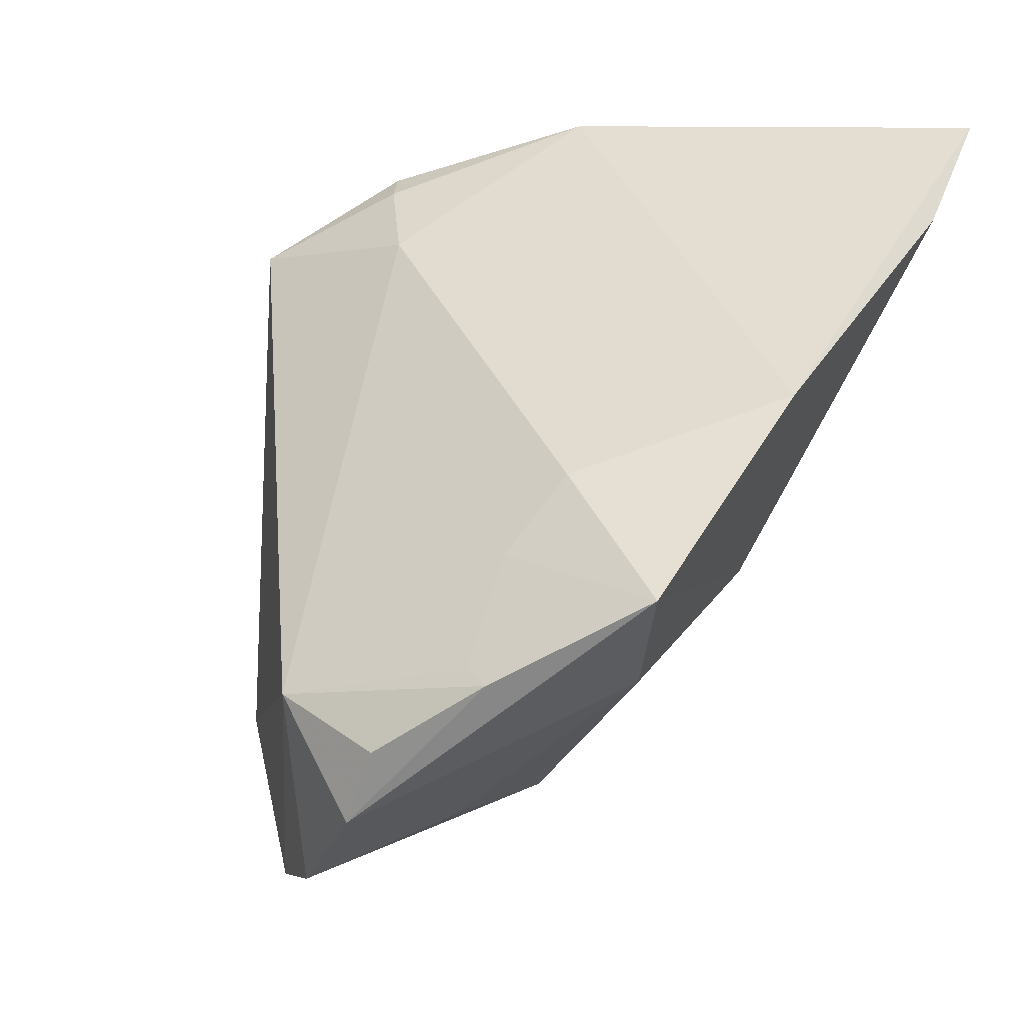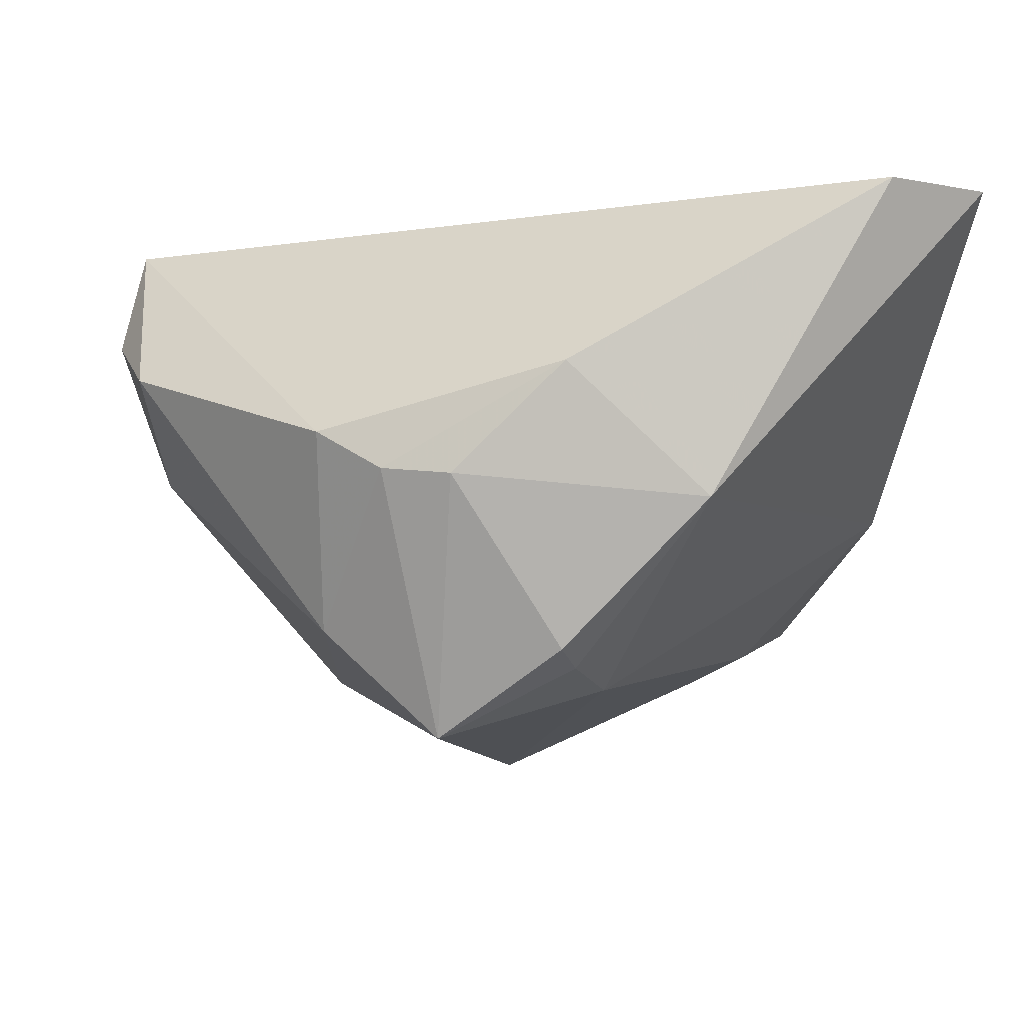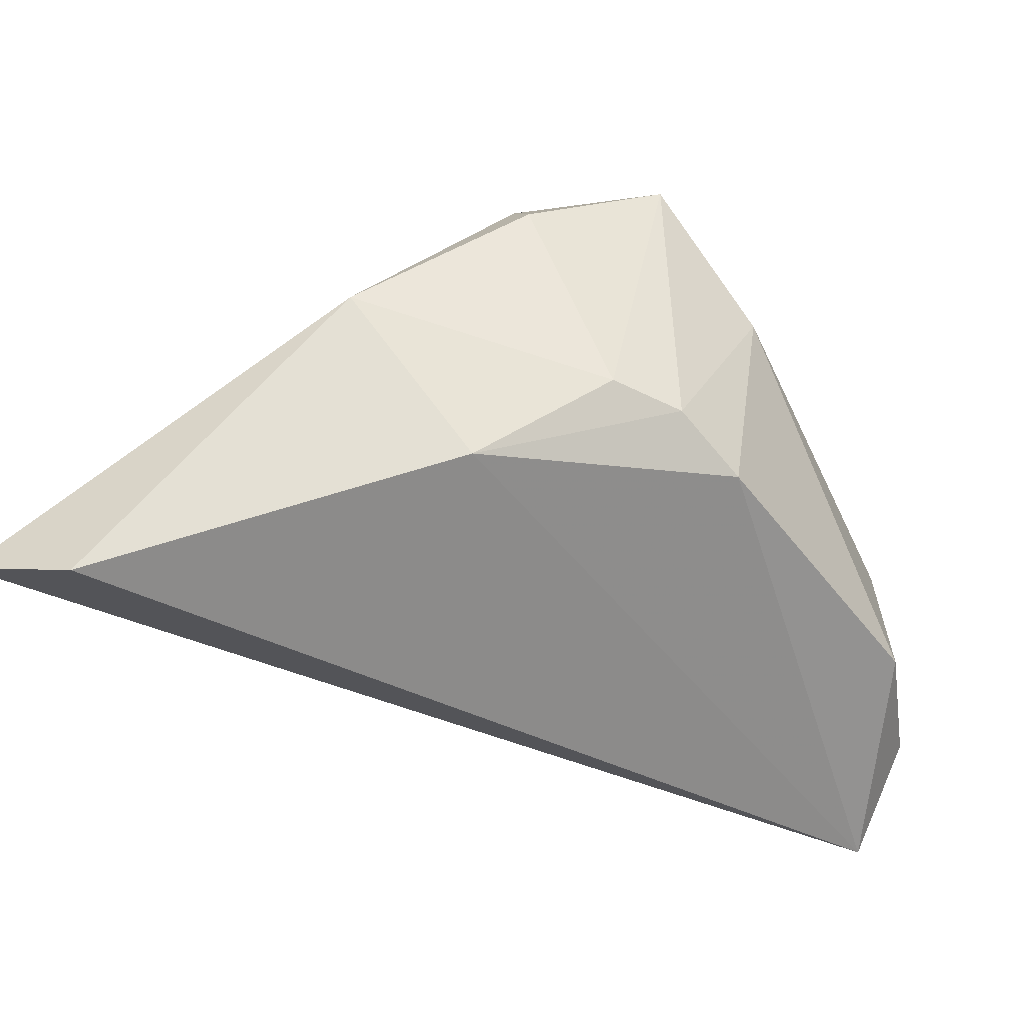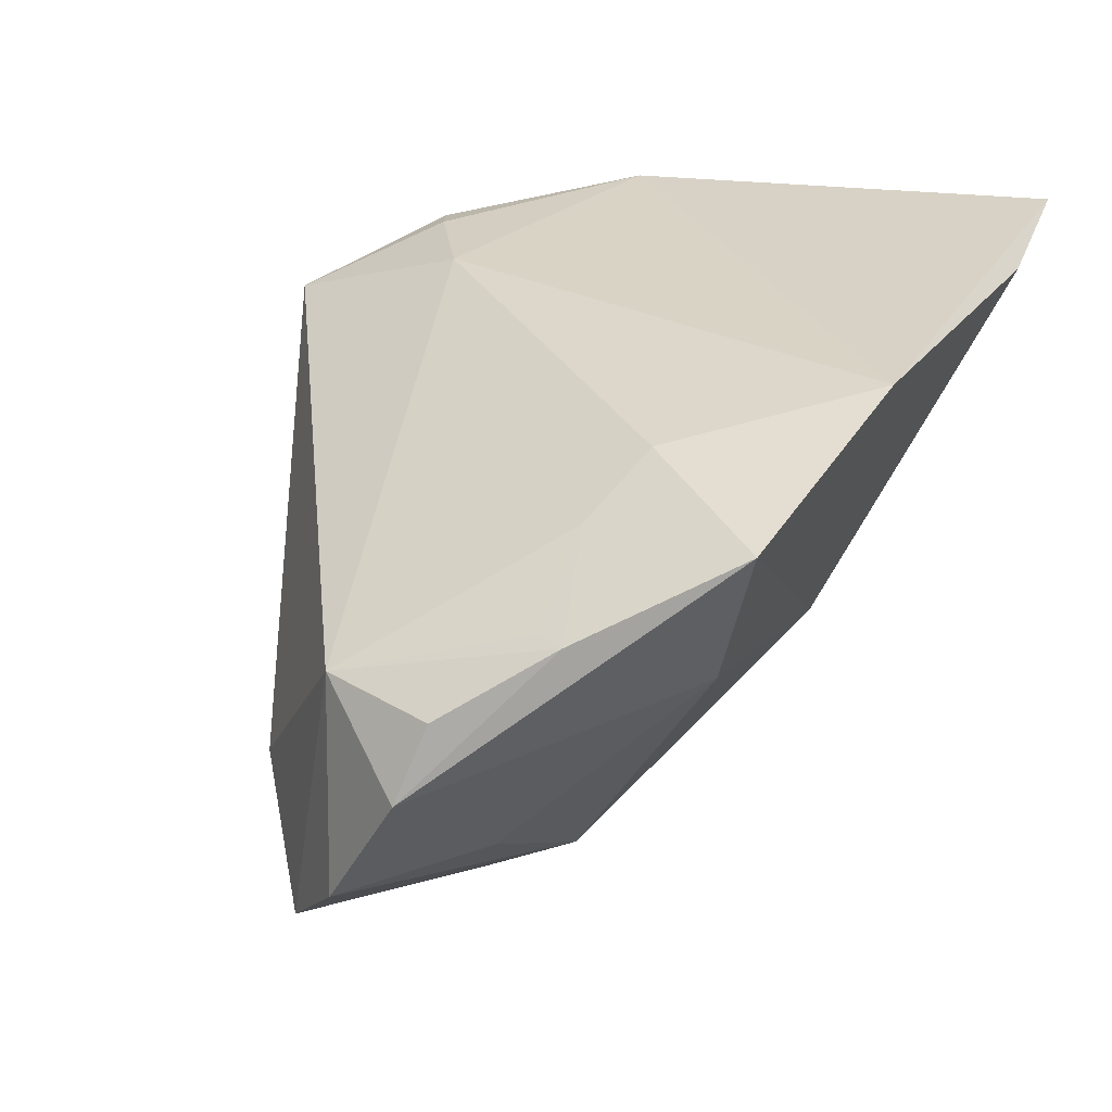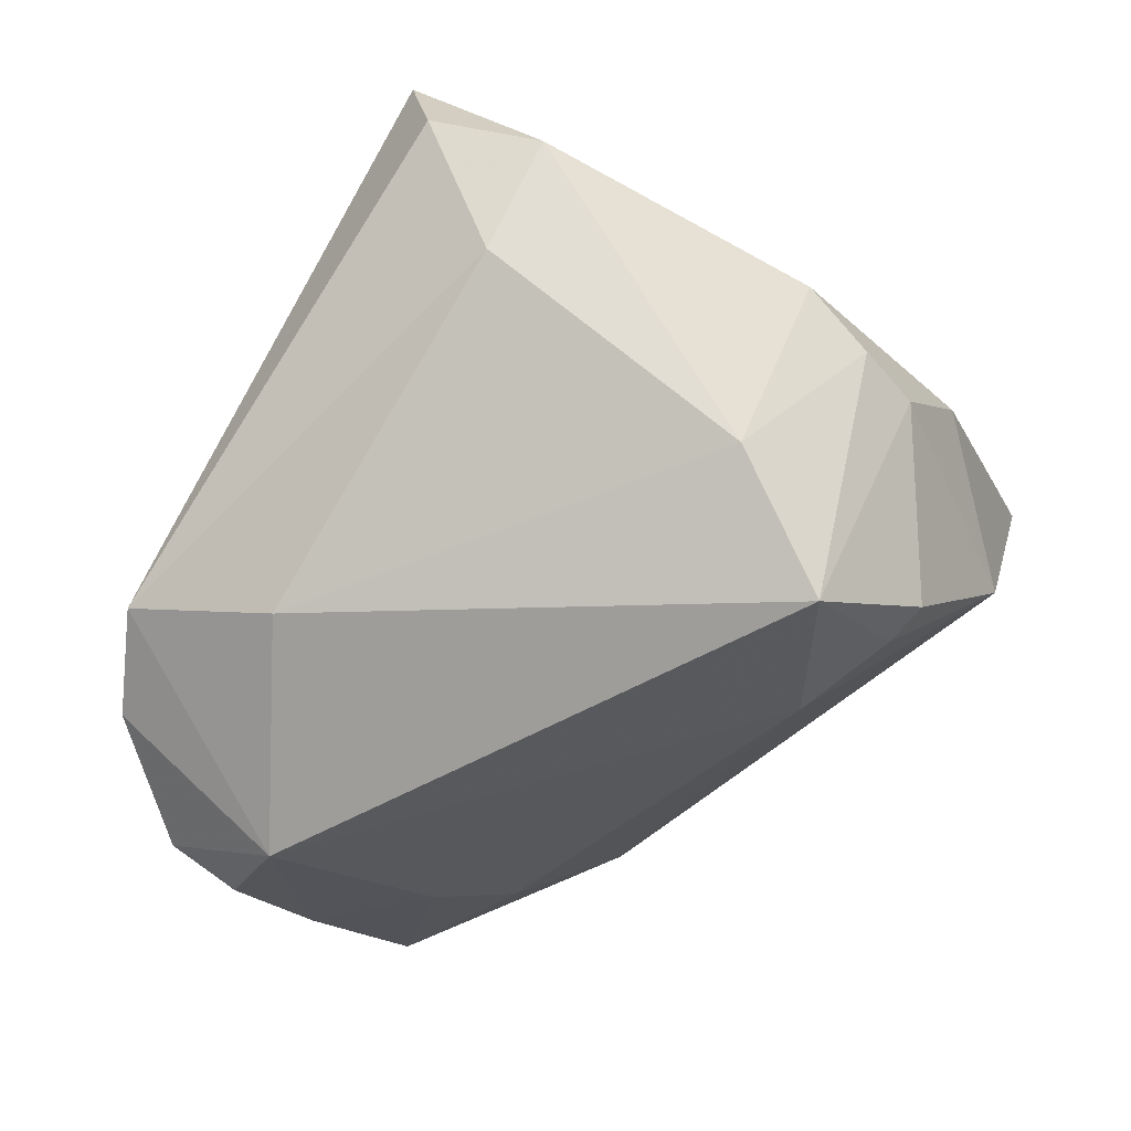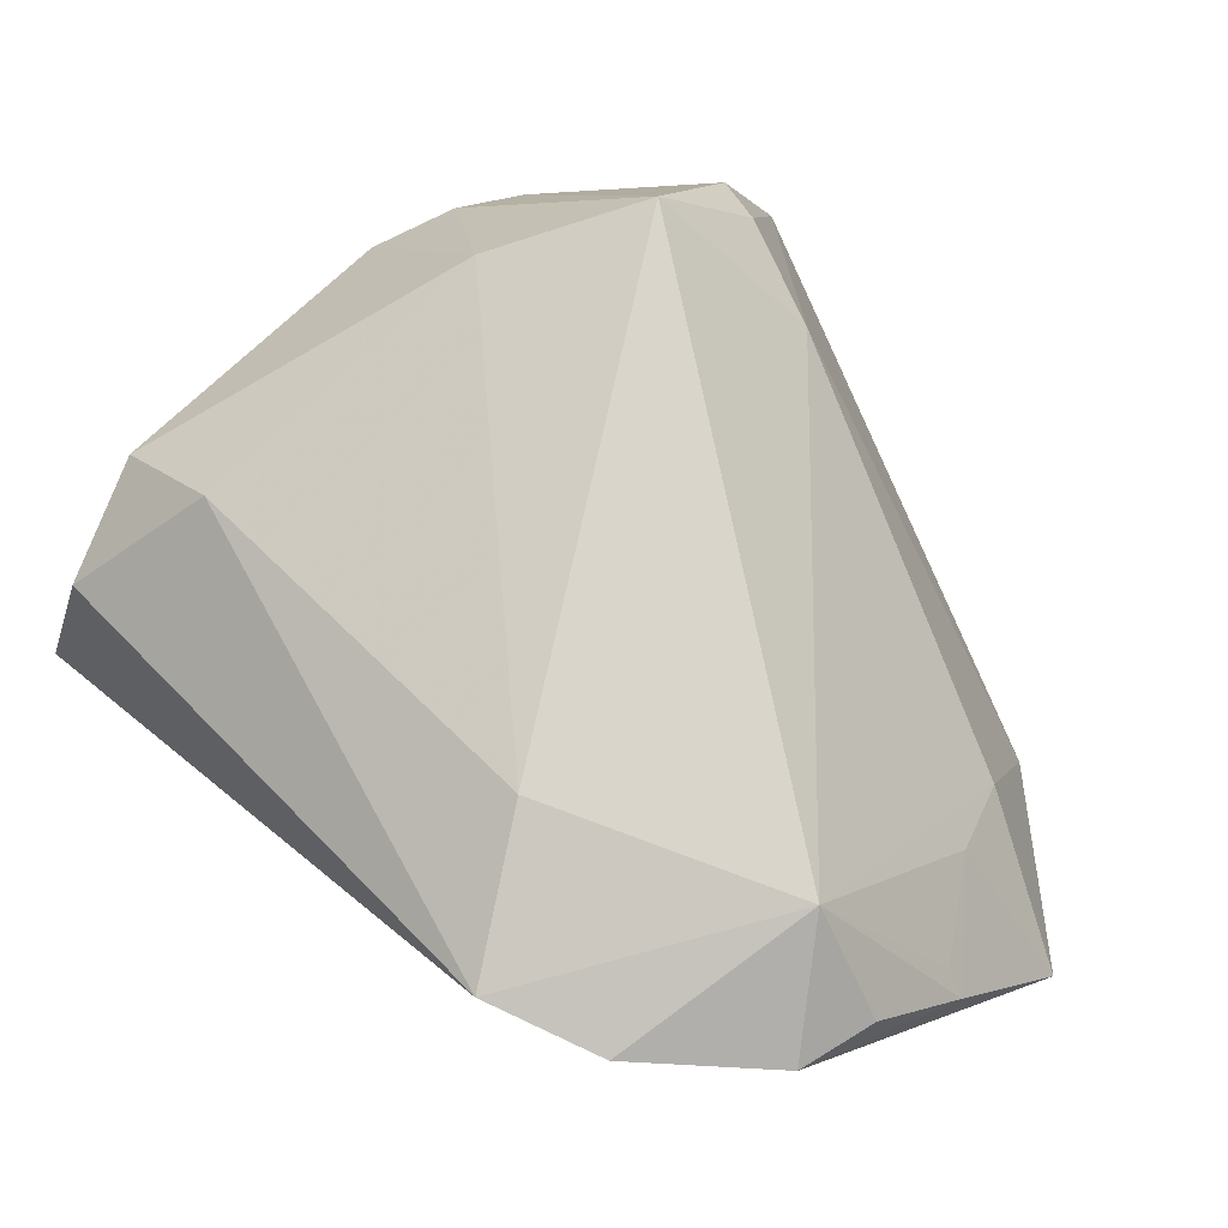
<metadata>
{"format":"obj","ext":"obj","renderer":"f3d","projection":"perspective","resolution":1024,"background":"white","views":[{"elev":-30.8,"azim":-127.3,"up":"+Y"},{"elev":-5.8,"azim":174.9,"up":"+Z"},{"elev":69.3,"azim":11.2,"up":"+Y"},{"elev":-40.9,"azim":-132.8,"up":"+Y"},{"elev":-48.7,"azim":108.8,"up":"+Z"},{"elev":-17.5,"azim":151.3,"up":"+Y"}]}
</metadata>
<code>
v -0.0003301 0.04369 0.01085
v -0.01647 0.0433 -0.004161
v 0.01276 0.02783 -0.03072
v -0.0006141 0.03658 -0.0208
v 0.04914 -0.00624 0.03169
v 0.05181 -0.002826 0.01909
v 0.004086 -0.04444 -0.007223
v 0.02294 -0.02998 -0.02278
v -0.001441 -0.03972 -0.03424
v -0.00739 0.02064 -0.02497
v -0.04902 0.03959 0.03169
v -0.04902 0.02115 0.02292
v 0.02698 0.03328 0.003895
v -0.032 -0.0216 -0.01941
v -0.02203 -0.01745 0.01393
v 0.01278 -0.0529 -0.02122
v 0.04507 0.002117 0.0009665
v 0.02587 0.02388 -0.0183
v -0.02391 -0.0446 -0.02391
v -0.04851 -0.01315 -0.001588
v 0.0241 -0.0475 -0.01694
v -0.02587 -0.03916 -0.005163
v -0.03689 0.04571 0.03169
v 0.04861 0.009705 0.01314
v -0.04122 -0.03951 -0.01549
v 0.01218 0.0404 -0.001477
v -0.02185 -0.04209 -0.02487
v 0.007646 -0.03532 0.007482
v -0.003477 -0.05336 -0.02683
v -0.01081 -0.0486 -0.02889
v -0.02571 -0.02968 -0.02291
v -0.00265 0.03232 -0.02277
v 0.01981 0.03745 -0.0006695
f 18 8 3
f 3 8 9
f 24 5 6
f 13 5 24
f 24 18 13
f 21 5 28
f 21 9 8
f 6 5 21
f 23 2 11
f 11 5 23
f 3 9 10
f 10 9 14
f 17 24 6
f 6 21 17
f 17 21 8
f 8 18 17
f 18 24 17
f 29 9 16
f 9 21 16
f 16 21 28
f 4 26 3
f 2 26 4
f 1 5 13
f 1 23 5
f 2 23 1
f 1 26 2
f 30 9 29
f 14 9 31
f 9 27 31
f 14 31 25
f 32 10 2
f 2 4 32
f 3 10 32
f 32 4 3
f 33 1 13
f 26 1 33
f 3 26 33
f 33 18 3
f 13 18 33
f 14 25 20
f 20 10 14
f 2 10 20
f 11 2 20
f 19 31 27
f 19 25 31
f 19 27 9
f 9 30 19
f 19 30 29
f 29 25 19
f 7 16 28
f 28 5 15
f 15 5 11
f 28 15 22
f 22 15 25
f 22 7 28
f 22 25 29
f 29 16 22
f 16 7 22
f 12 20 25
f 25 15 12
f 11 20 12
f 12 15 11

</code>
